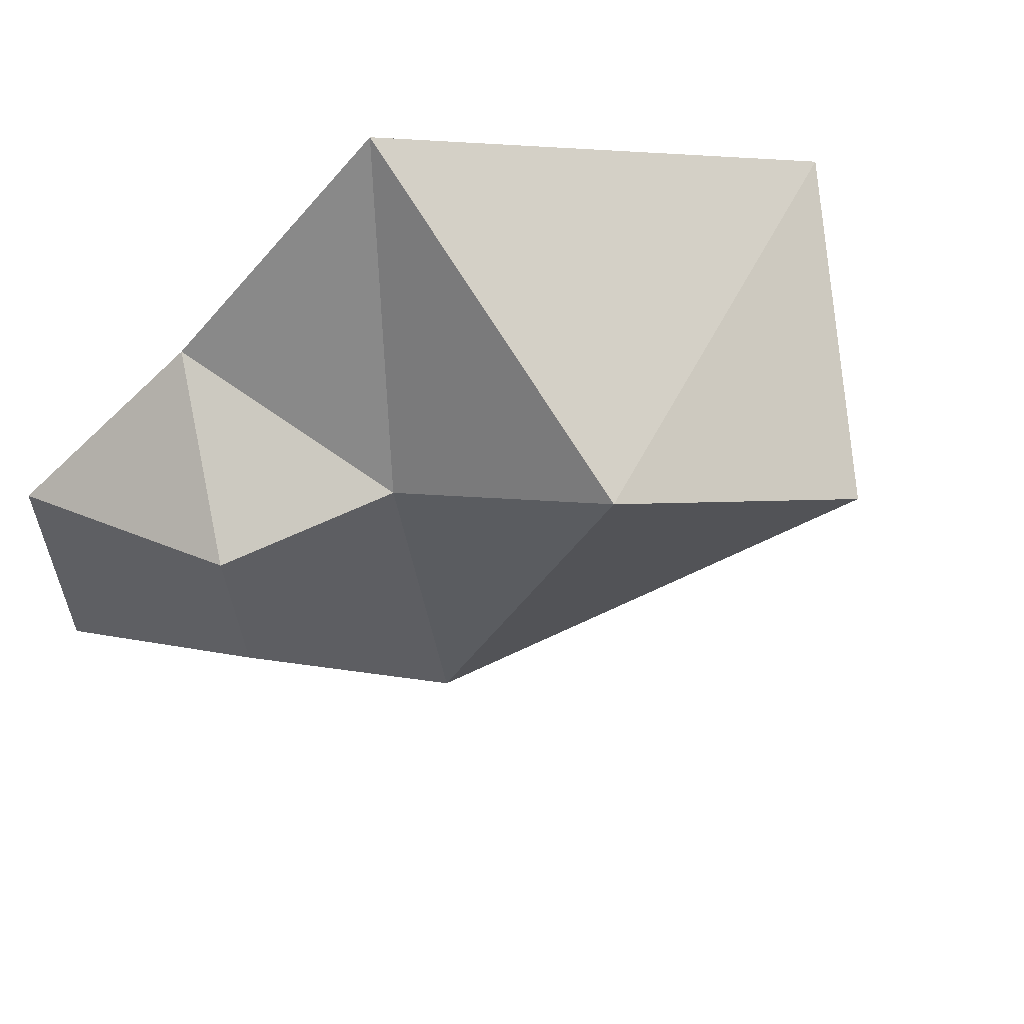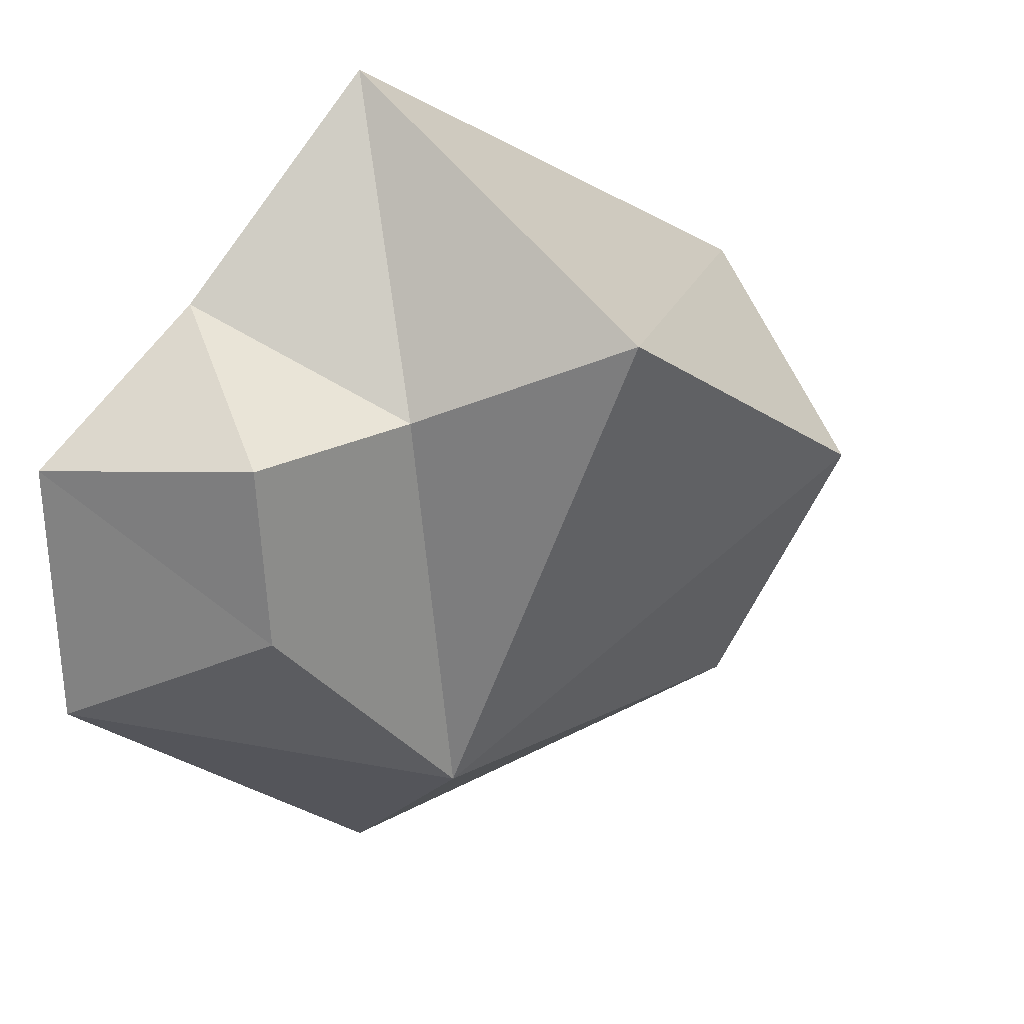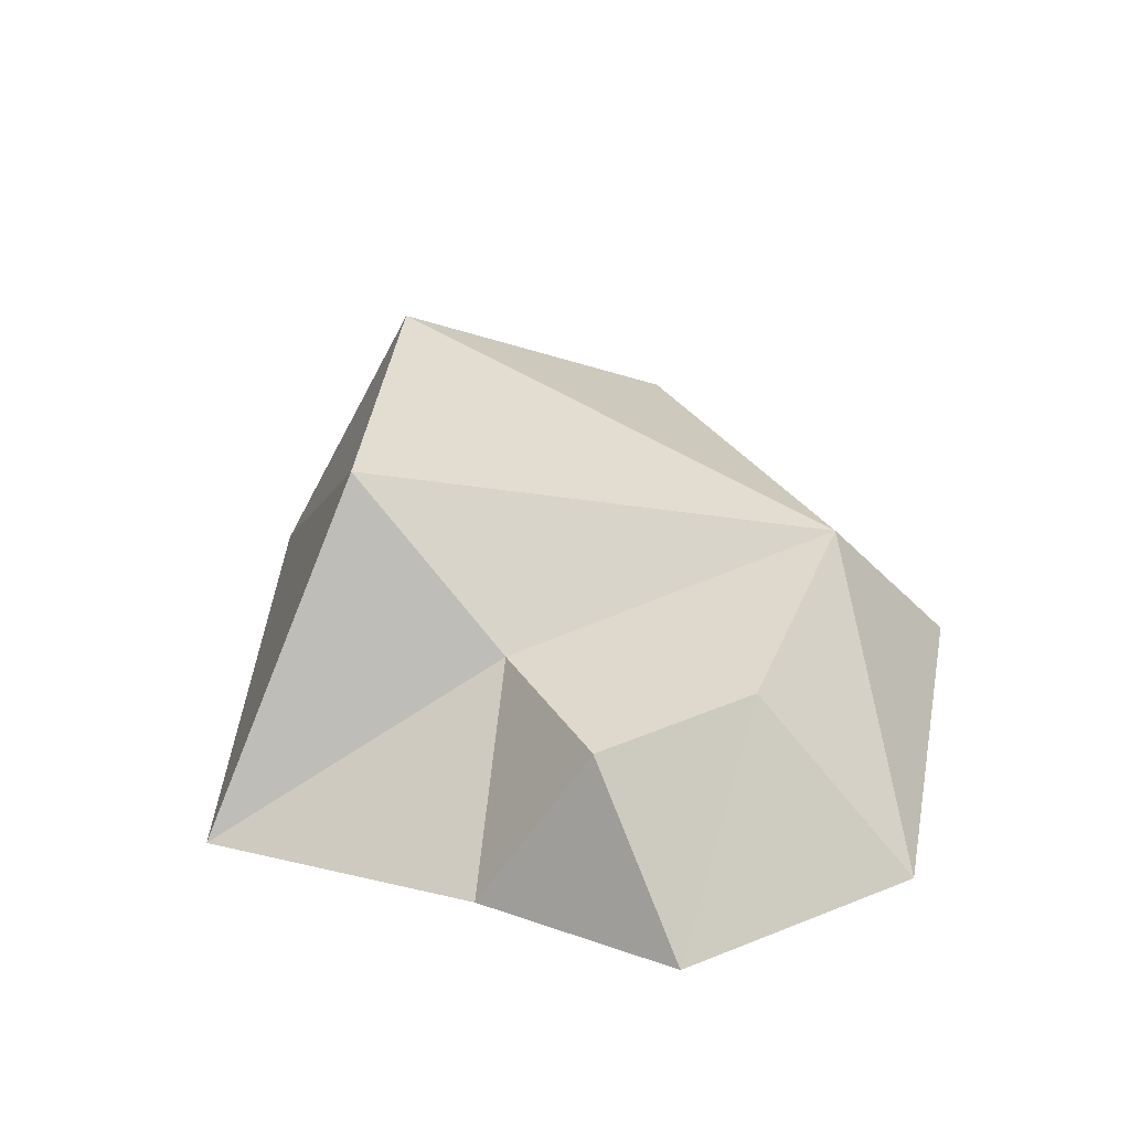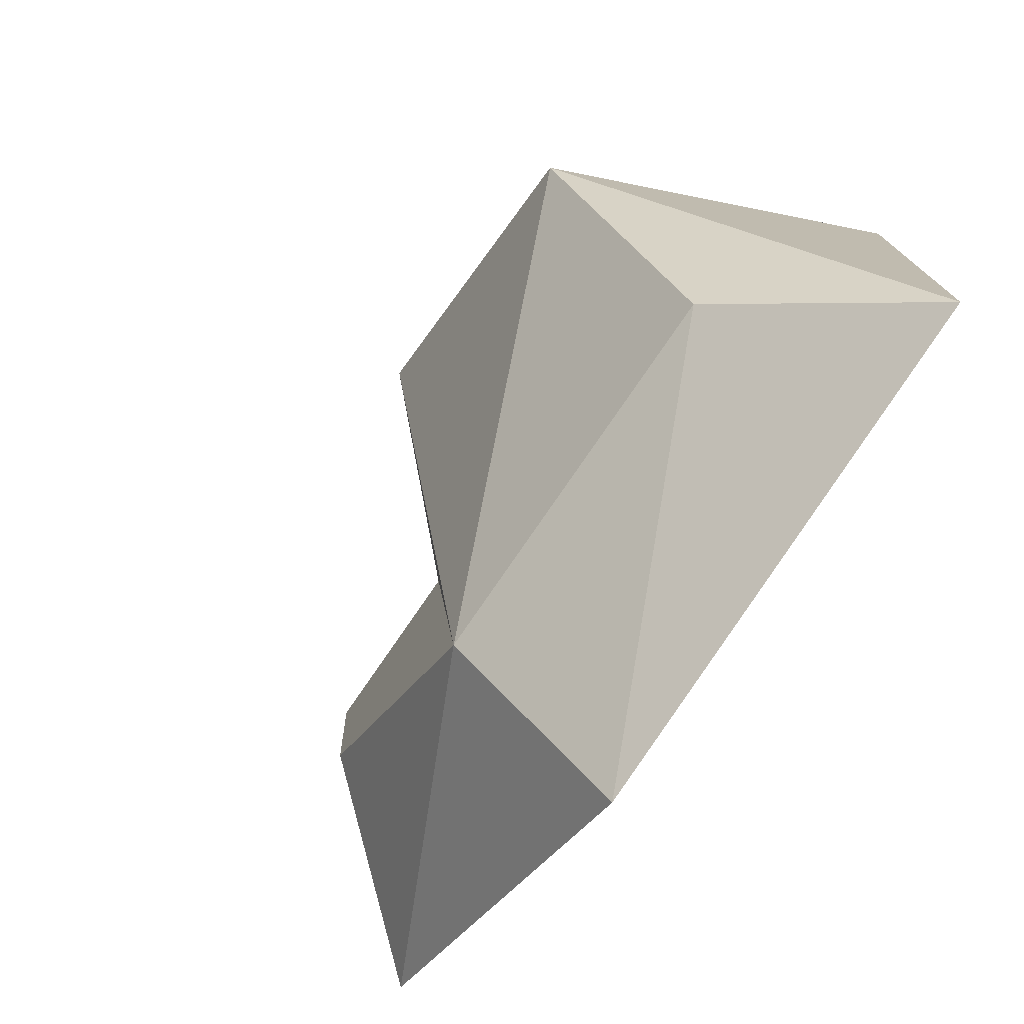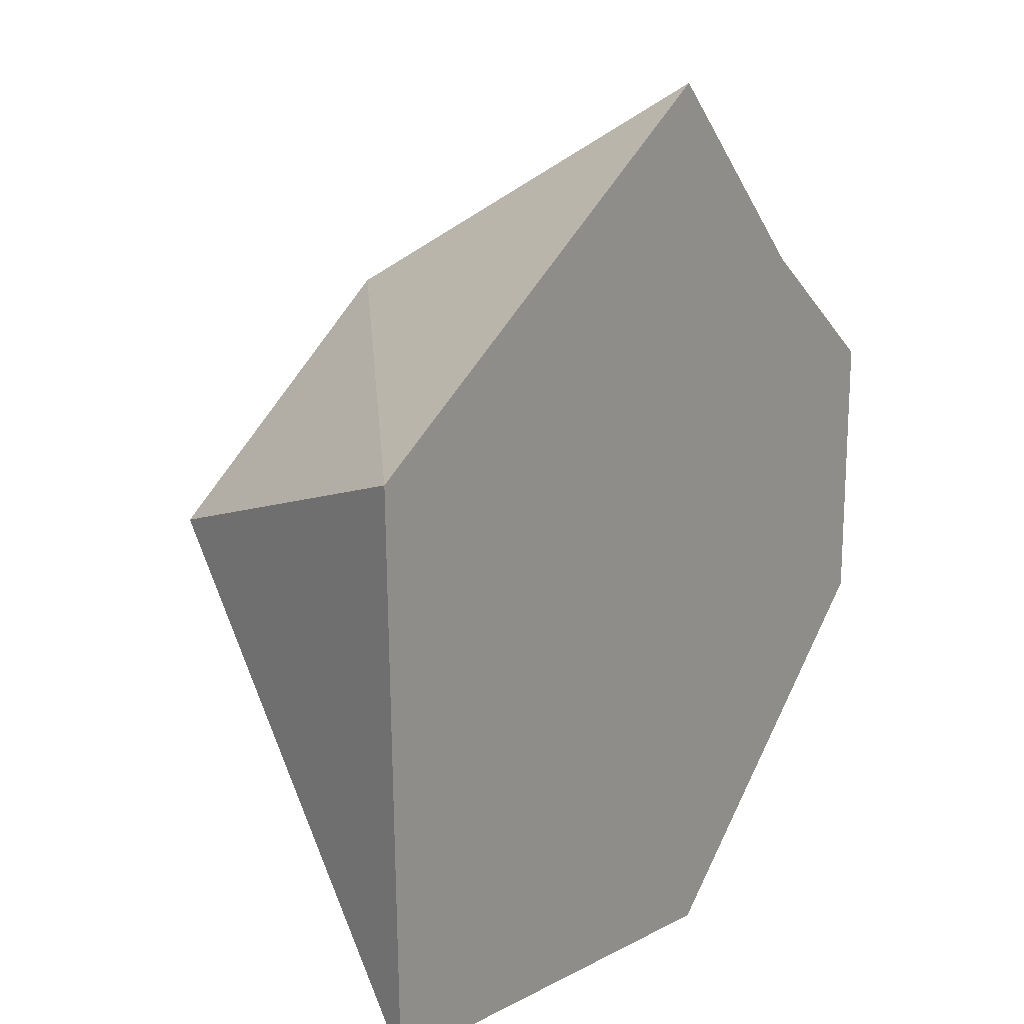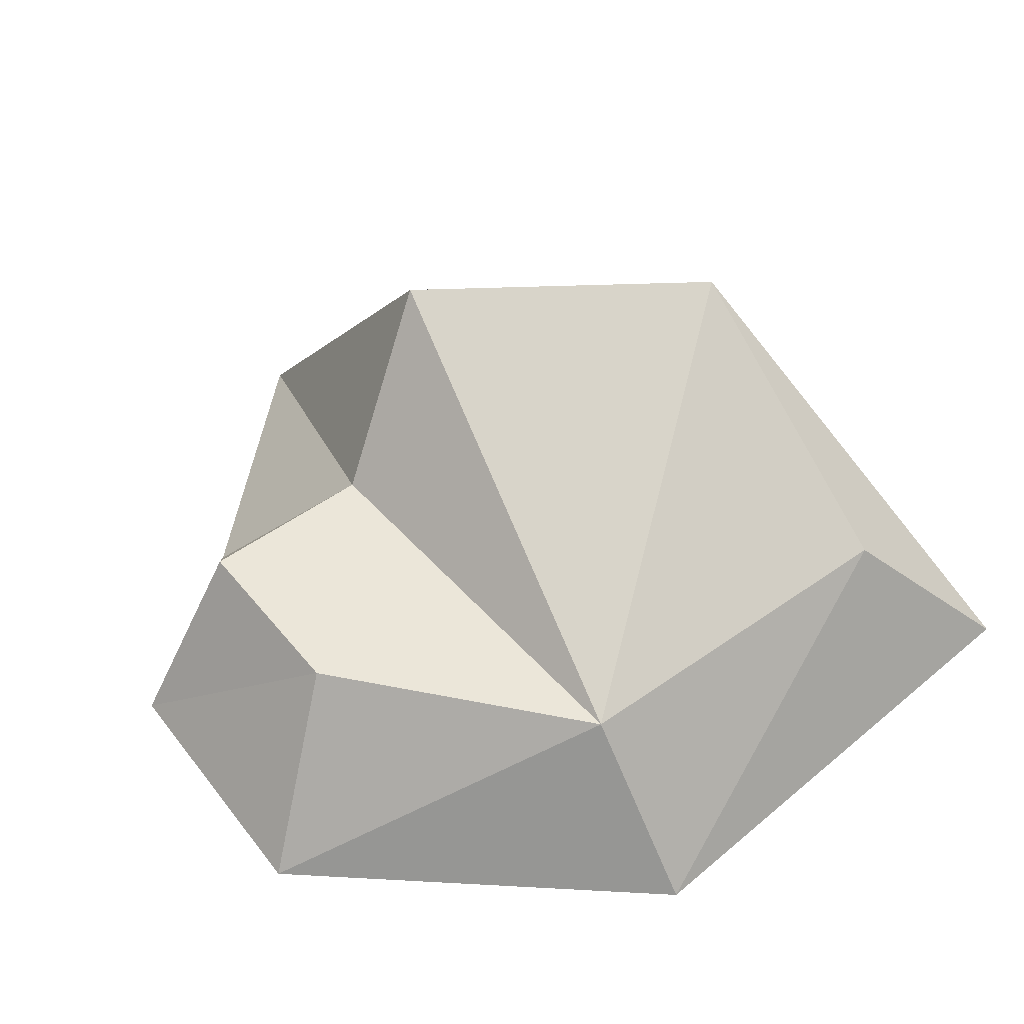
<metadata>
{"format":"obj","ext":"obj","renderer":"f3d","projection":"perspective","resolution":1024,"background":"white","views":[{"elev":57.3,"azim":152.9,"up":"+Z"},{"elev":25.6,"azim":141.1,"up":"+Z"},{"elev":32.2,"azim":61.9,"up":"+Y"},{"elev":-78.4,"azim":-124.5,"up":"+Z"},{"elev":14.2,"azim":-56.7,"up":"+Z"},{"elev":57.1,"azim":144.2,"up":"+Y"}]}
</metadata>
<code>
o SM_Env_Pebble_05
v 0.6335 -1.769 4.68
v -0.2148 1.769 2.439
v -4.749 -1.769 1.493
v -3.301 1.769 0.3711
v 0.9106 0.06976 -3.034
v -3.157 0.06976 -3.017
v 0.9397 -1.769 -4.68
v -4.605 -1.769 -4.139
v 3.345 0.06976 1.467
v 4.75 -1.769 1.23
v 3.227 0.06976 -0.5259
v 4.676 -1.769 -1.648
v 2.858 -1.769 2.583
v 1.409 0.06976 1.462
f 1 2 3
f 3 2 4
f 2 5 4
f 4 5 6
f 5 7 6
f 6 7 8
f 8 7 3
f 3 7 1
f 9 10 11
f 11 10 12
f 8 4 6
f 11 12 5
f 5 12 7
f 1 7 13
f 13 7 10
f 7 12 10
f 14 1 13
f 5 2 14
f 13 10 9
f 5 14 11
f 11 14 9
f 2 1 14
f 8 3 4
f 13 9 14

</code>
